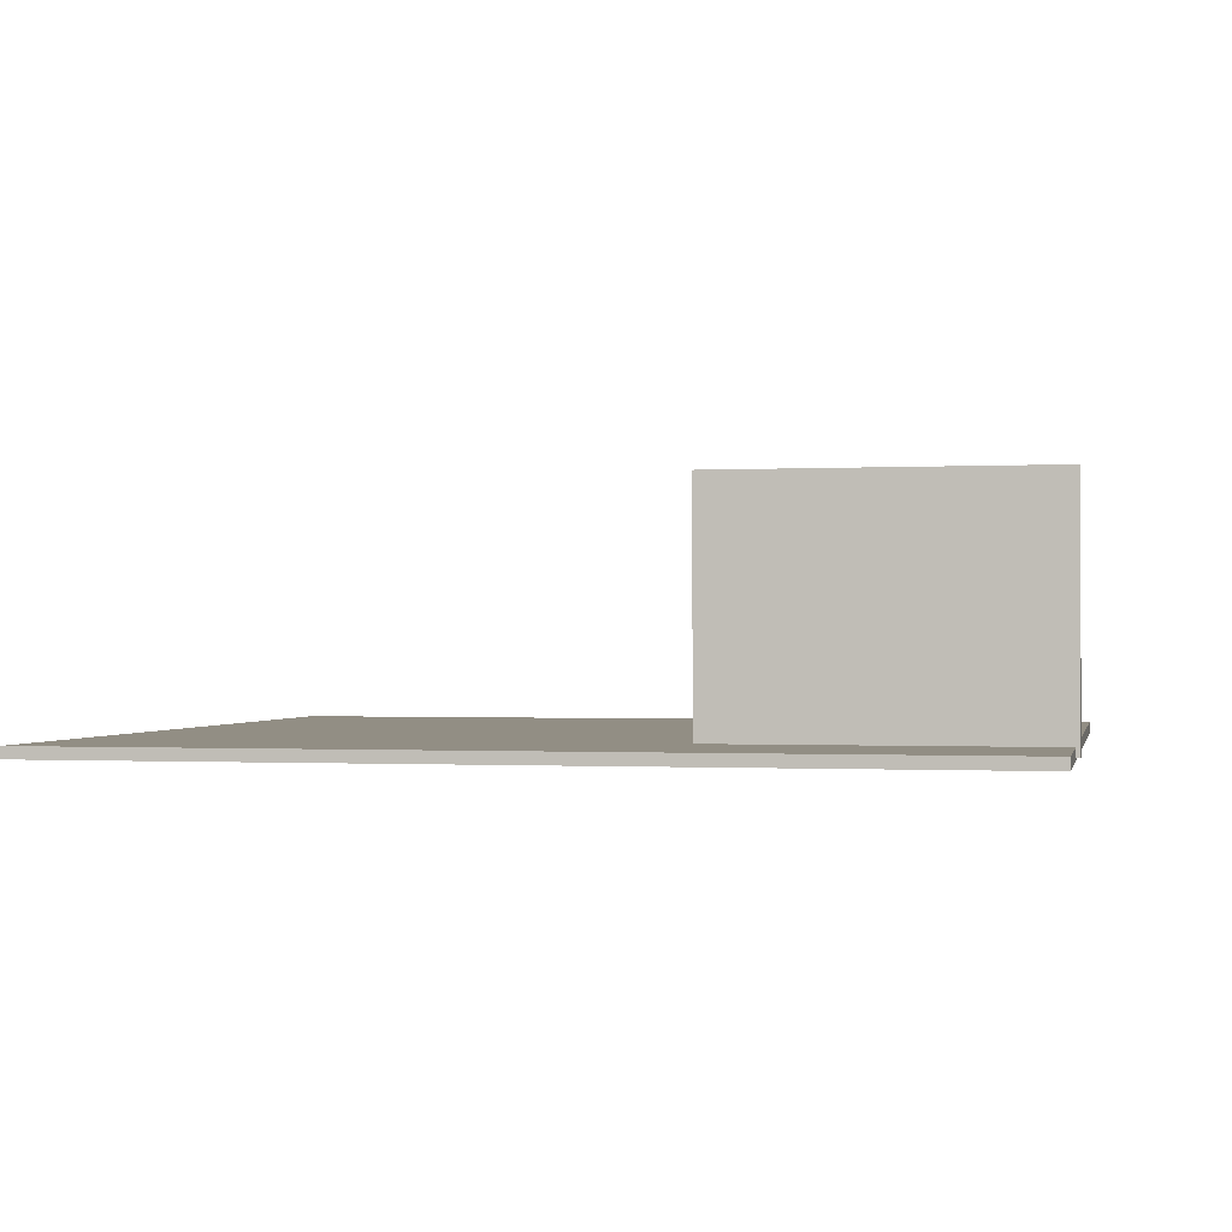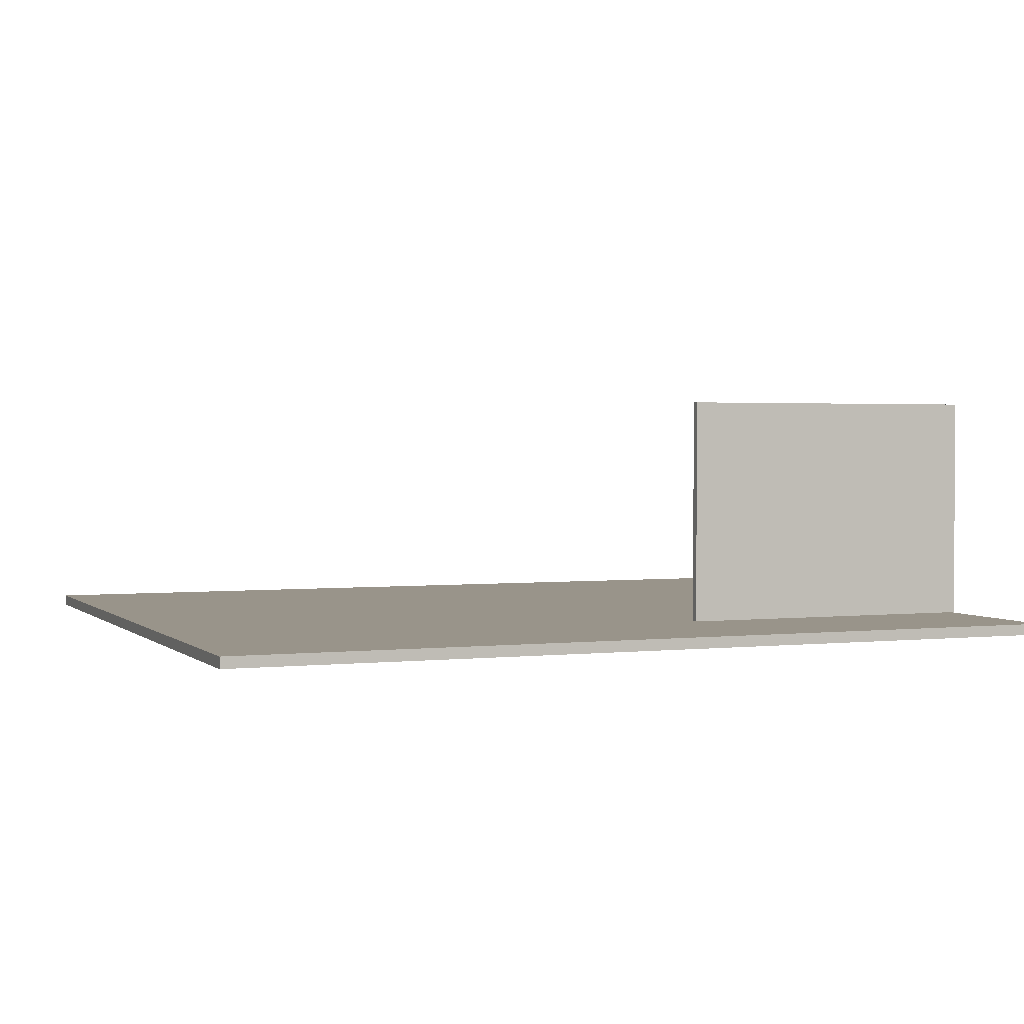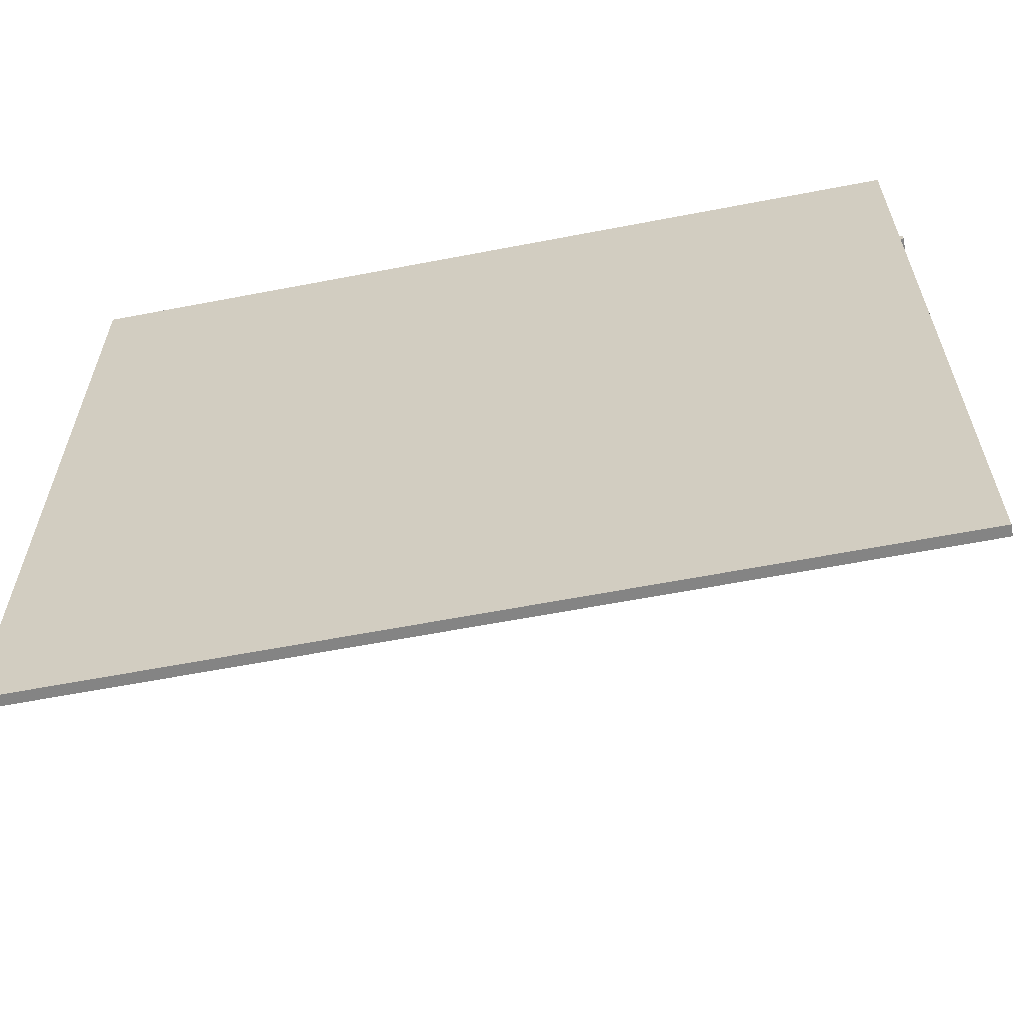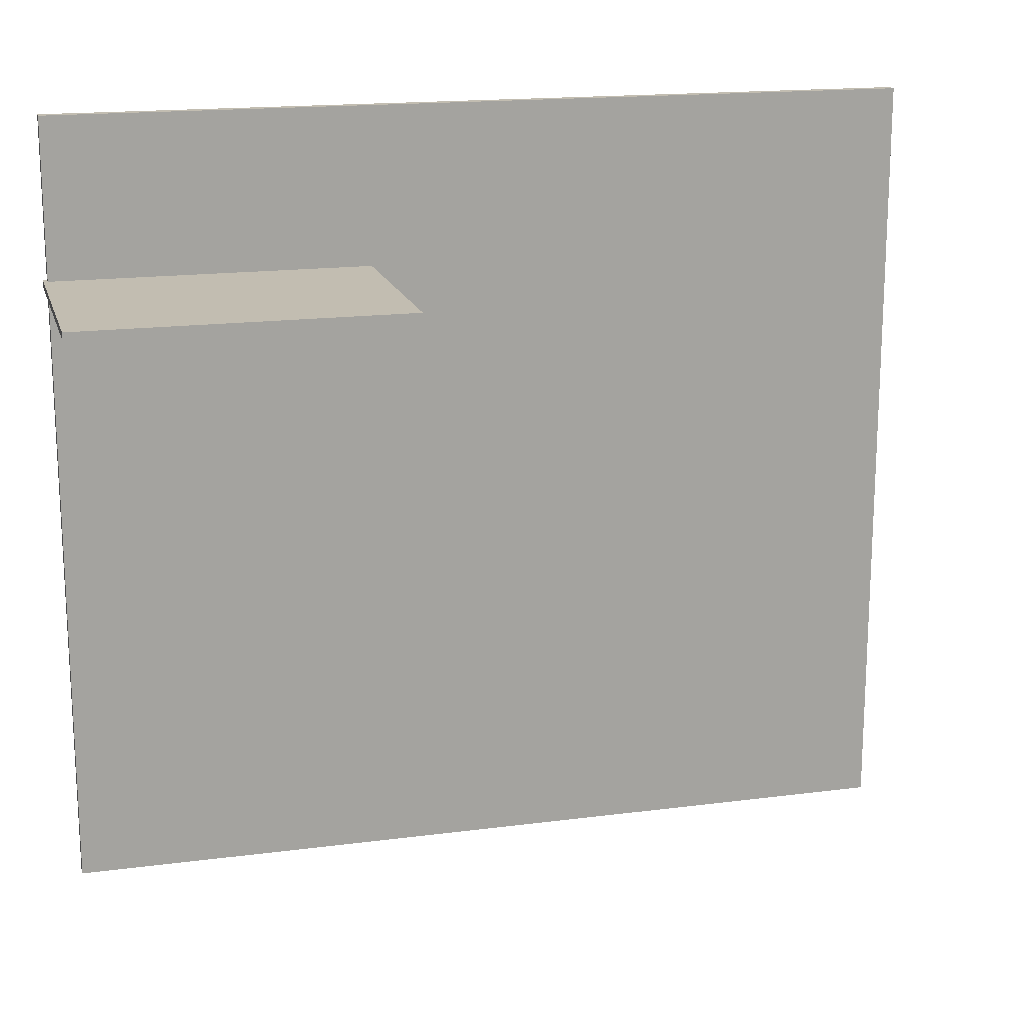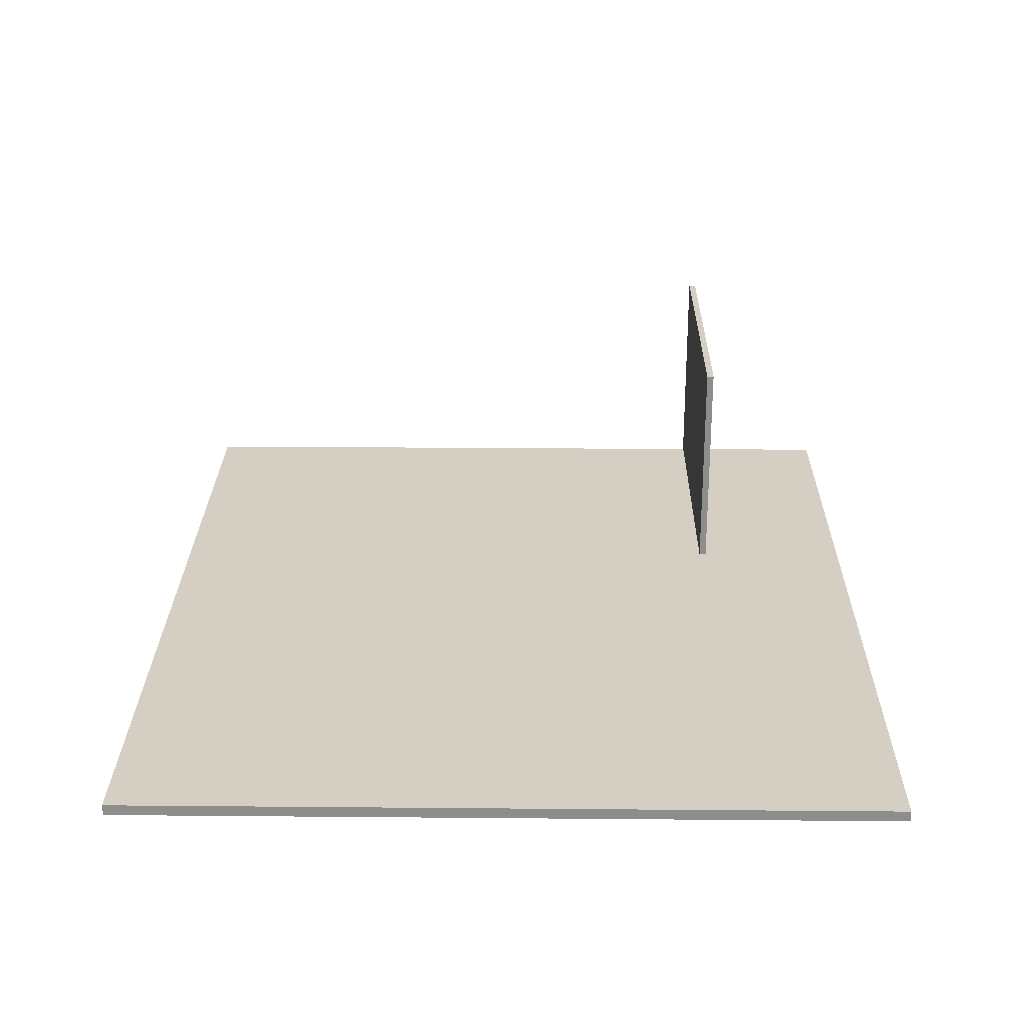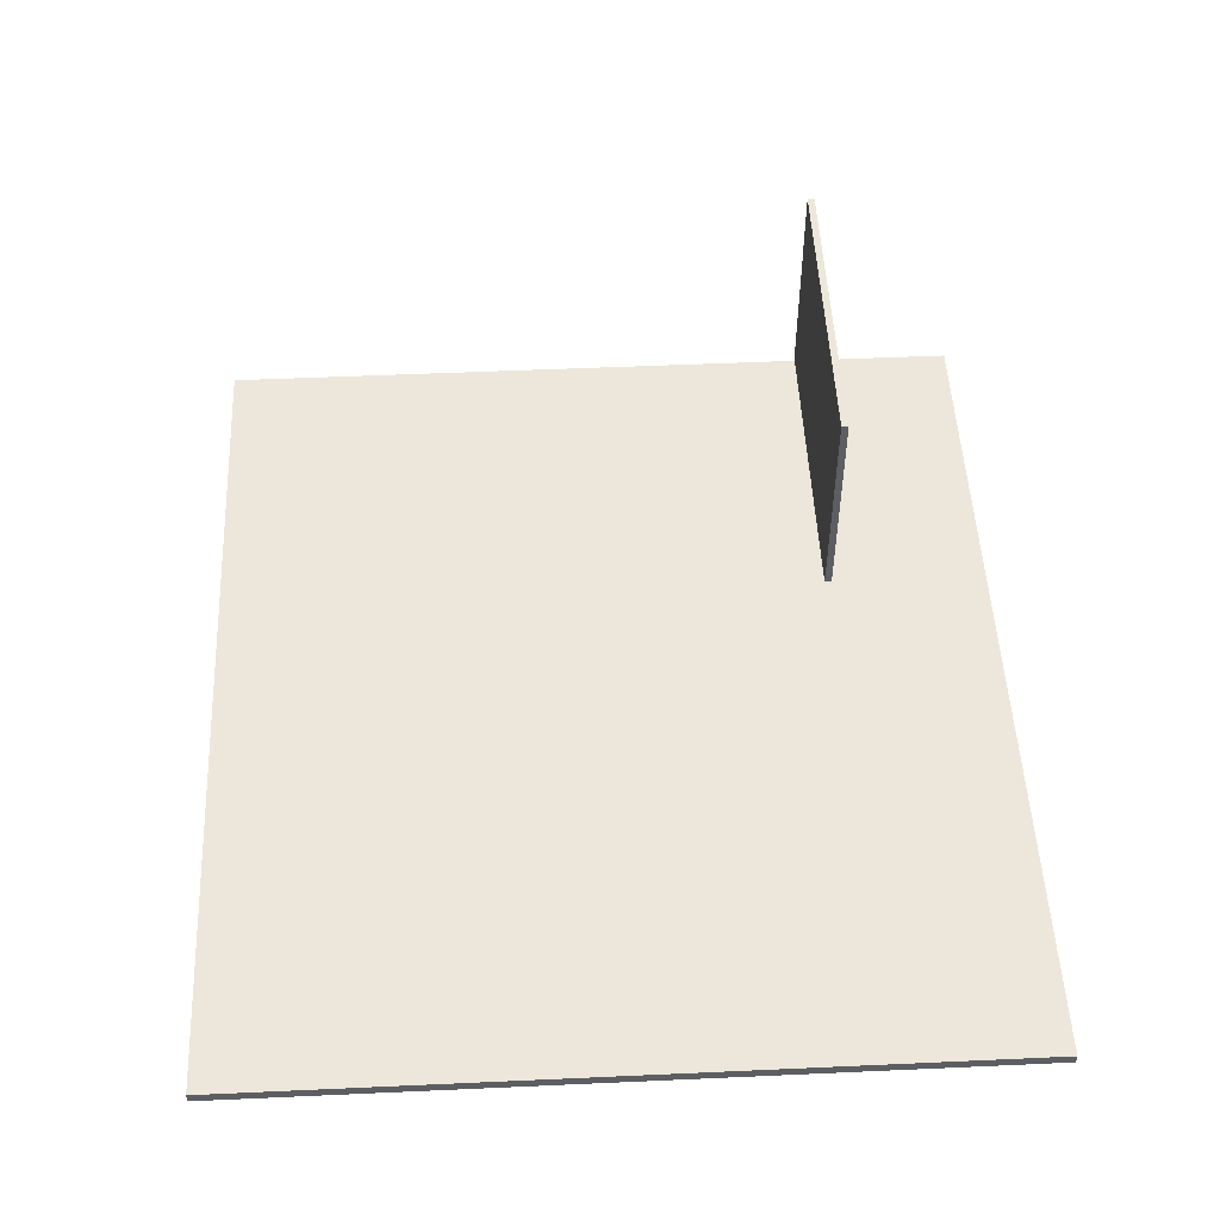
<metadata>
{"format":"obj","ext":"obj","renderer":"f3d","projection":"perspective","resolution":1024,"background":"white","views":[{"elev":-0.5,"azim":12.0,"up":"+Y"},{"elev":1.9,"azim":-22.1,"up":"+Y"},{"elev":-61.4,"azim":11.1,"up":"+Z"},{"elev":16.9,"azim":165.2,"up":"+Z"},{"elev":25.4,"azim":-89.2,"up":"+Y"},{"elev":51.0,"azim":-92.8,"up":"+Y"}]}
</metadata>
<code>
g default
v -14.81 1.449 -11.49
v -14.81 1.449 10.41
v -14.81 1.762 -11.49
v -14.81 1.762 10.41
v 9.532 1.762 -11.49
v 9.532 1.762 10.41
v 9.532 1.449 -11.49
v 9.532 1.449 10.41
g pasted__pCube36group
f 1 2 4 3
f 3 4 6 5
f 5 6 8 7
f 7 8 2 1
f 2 8 6 4
f 7 1 3 5
g default
v 9.643 1.529 5.971
v 0.6444 1.529 5.971
v 9.643 1.529 5.77
v 0.6444 1.529 5.77
v 9.643 8.223 5.77
v 0.6444 8.223 5.77
v 9.643 8.223 5.971
v 0.6444 8.223 5.971
g grouppasted__pCube39
f 9 10 12 11
f 11 12 14 13
f 13 14 16 15
f 15 16 10 9
f 10 16 14 12
f 15 9 11 13

</code>
